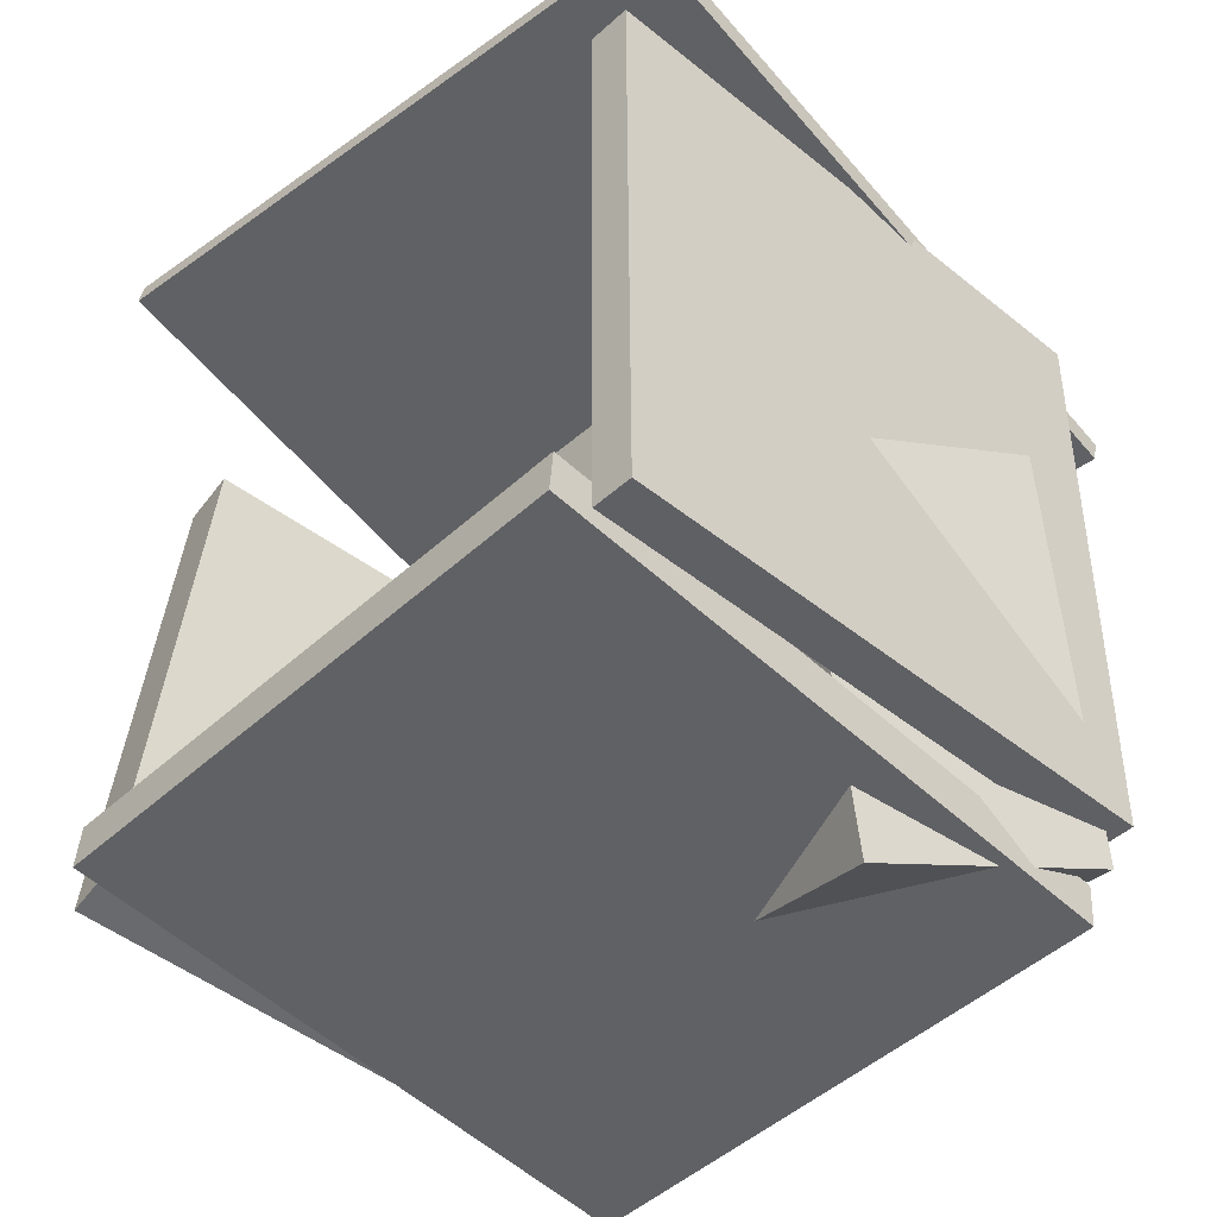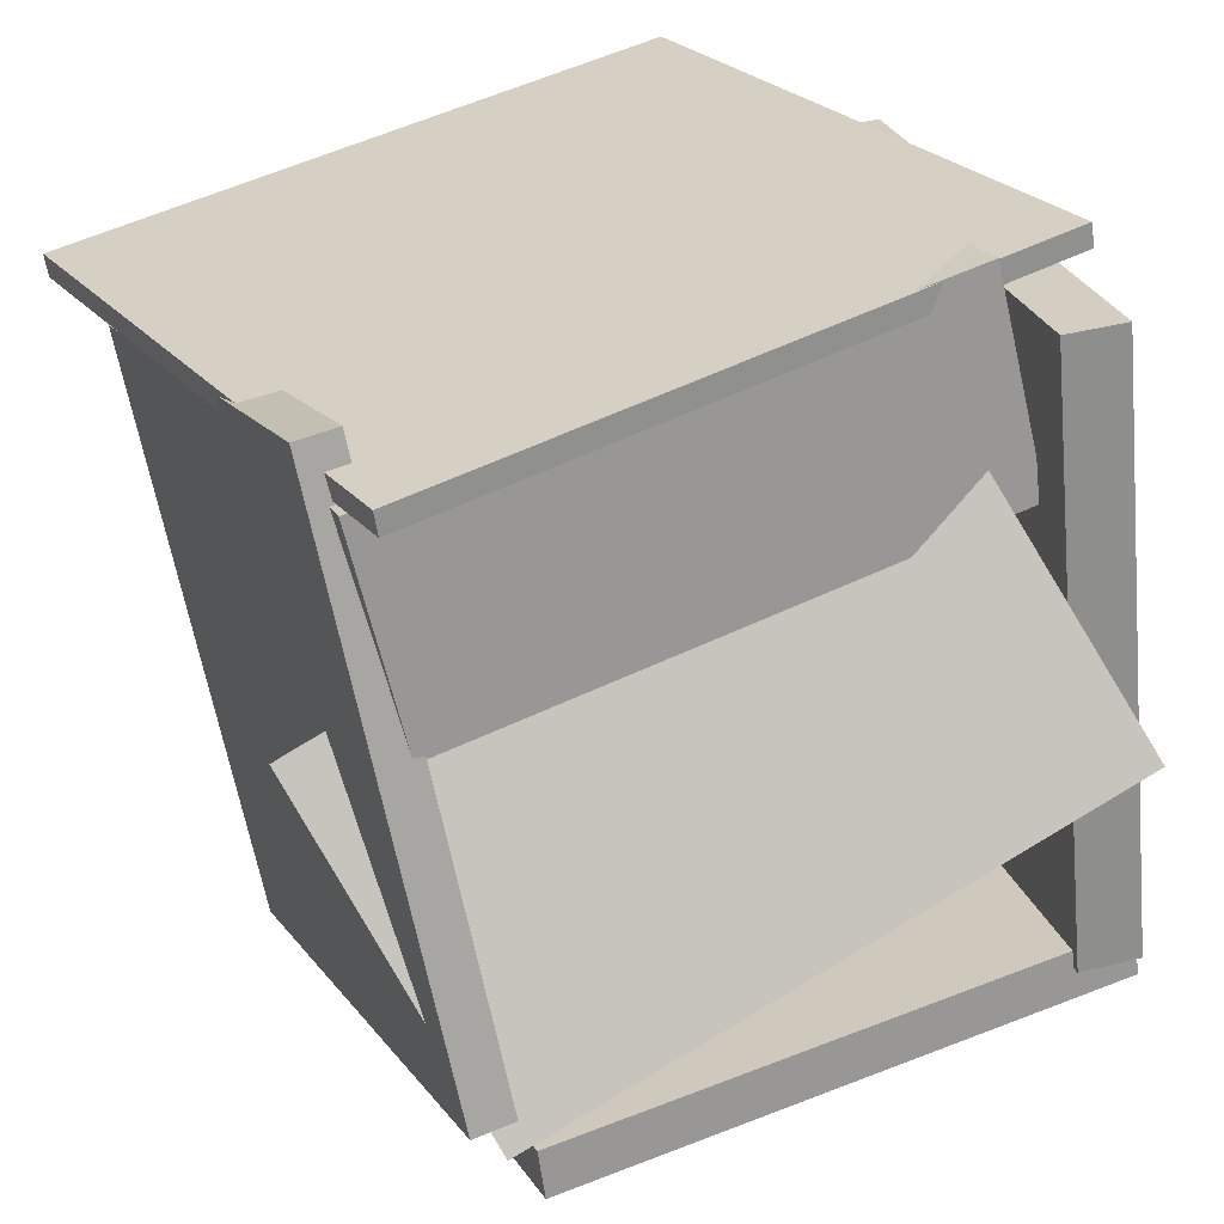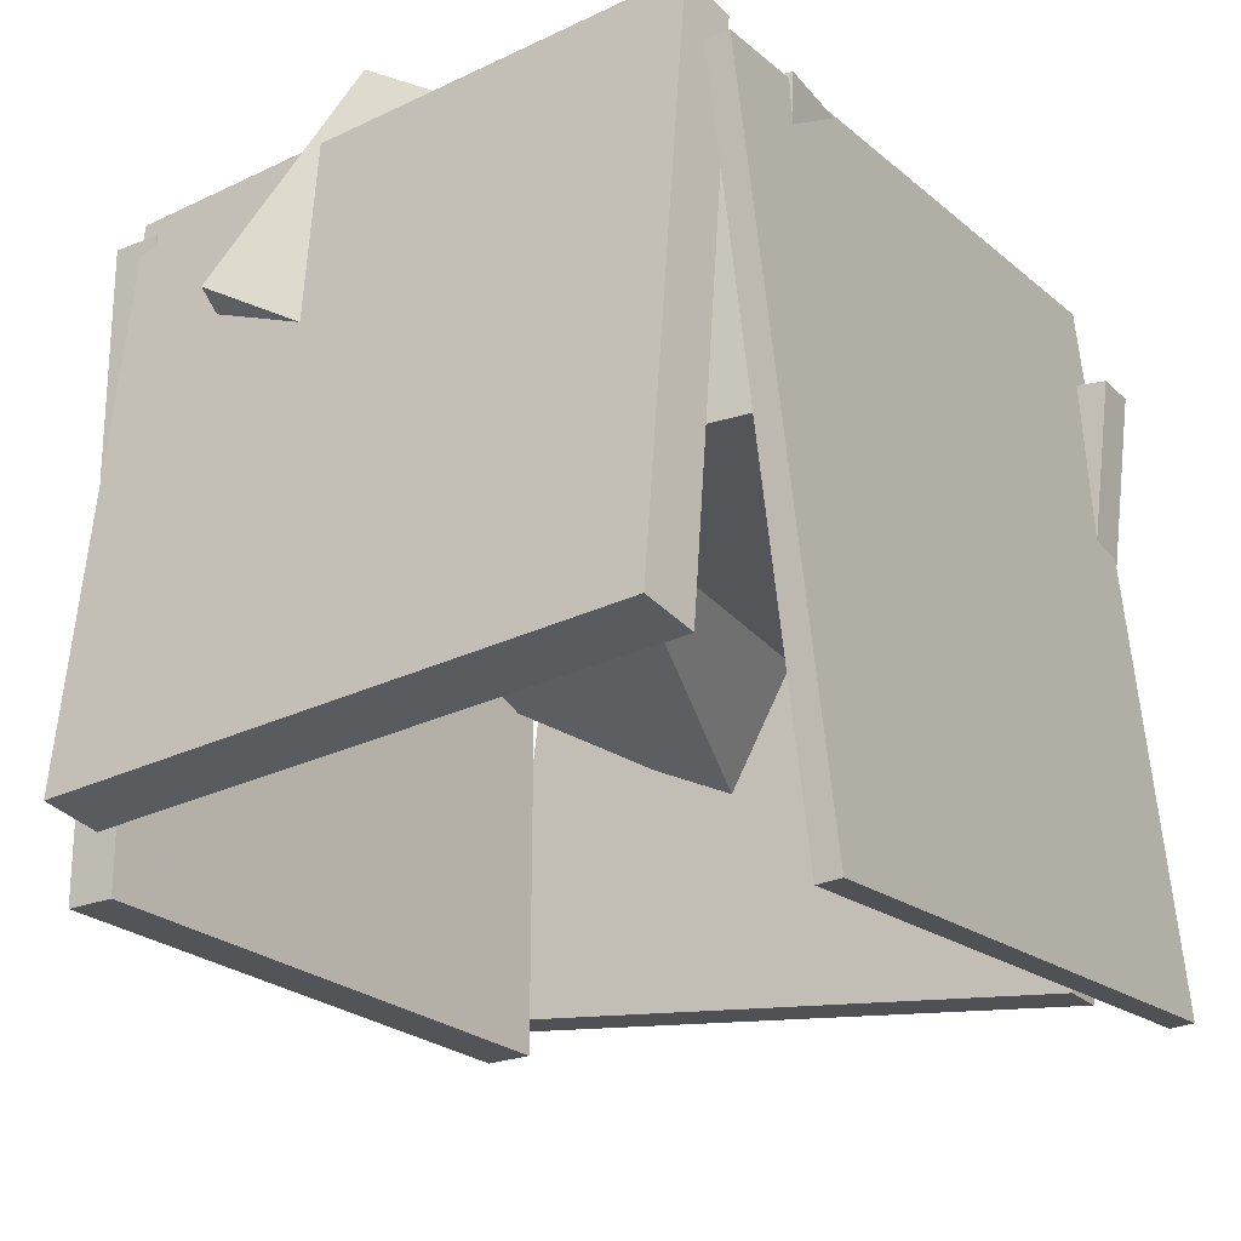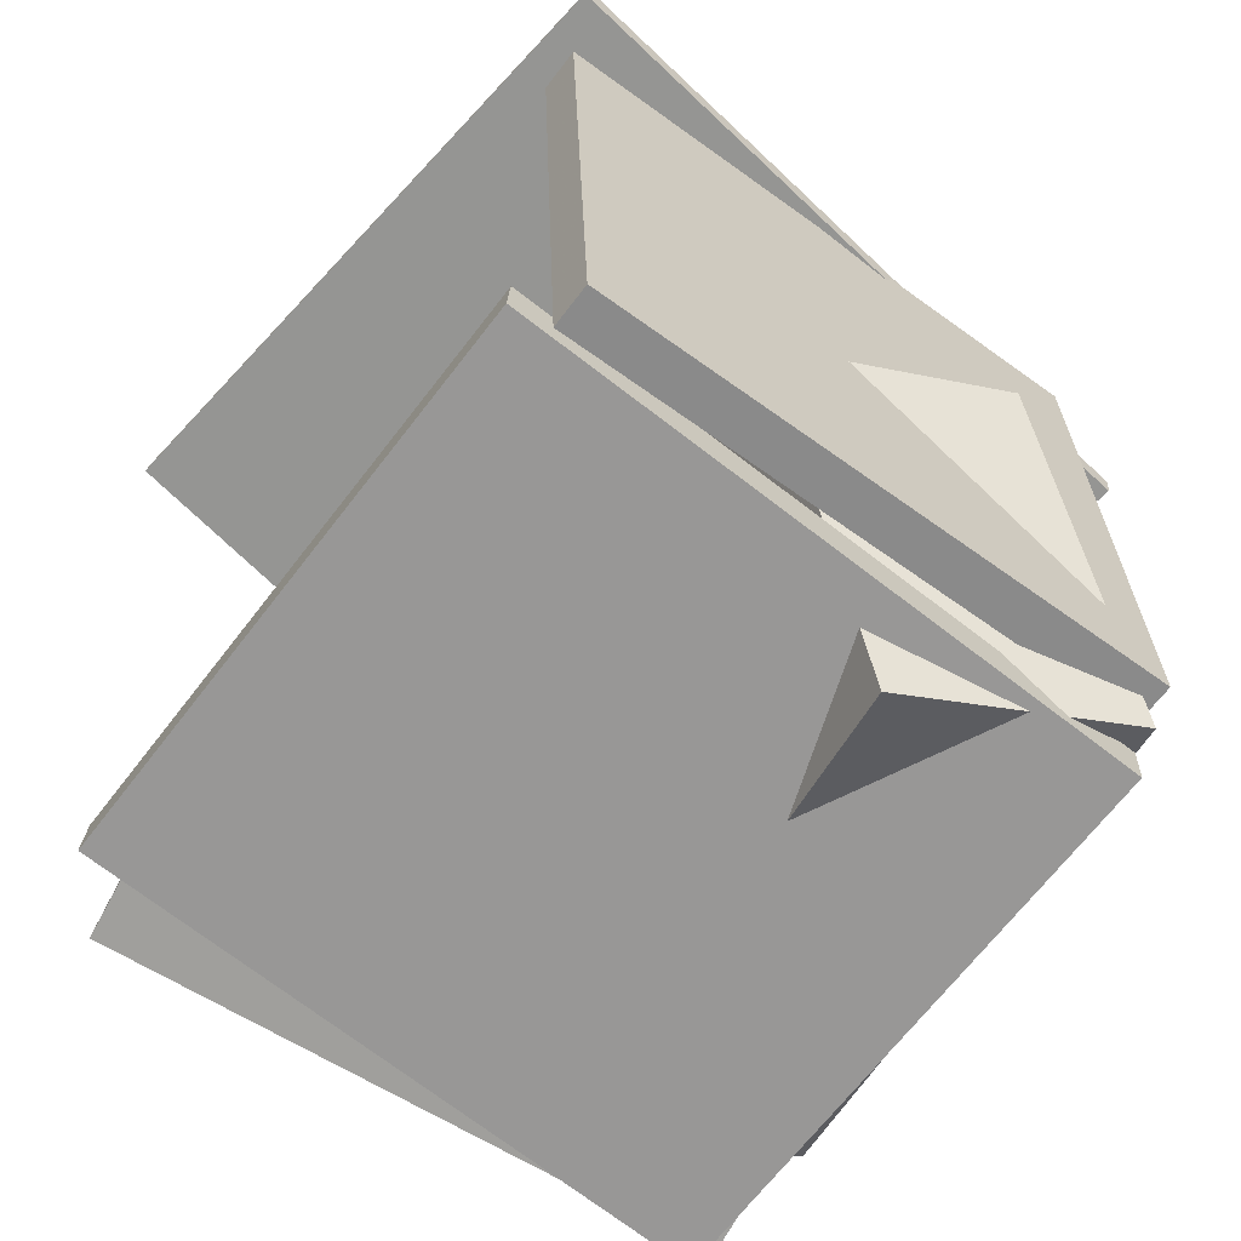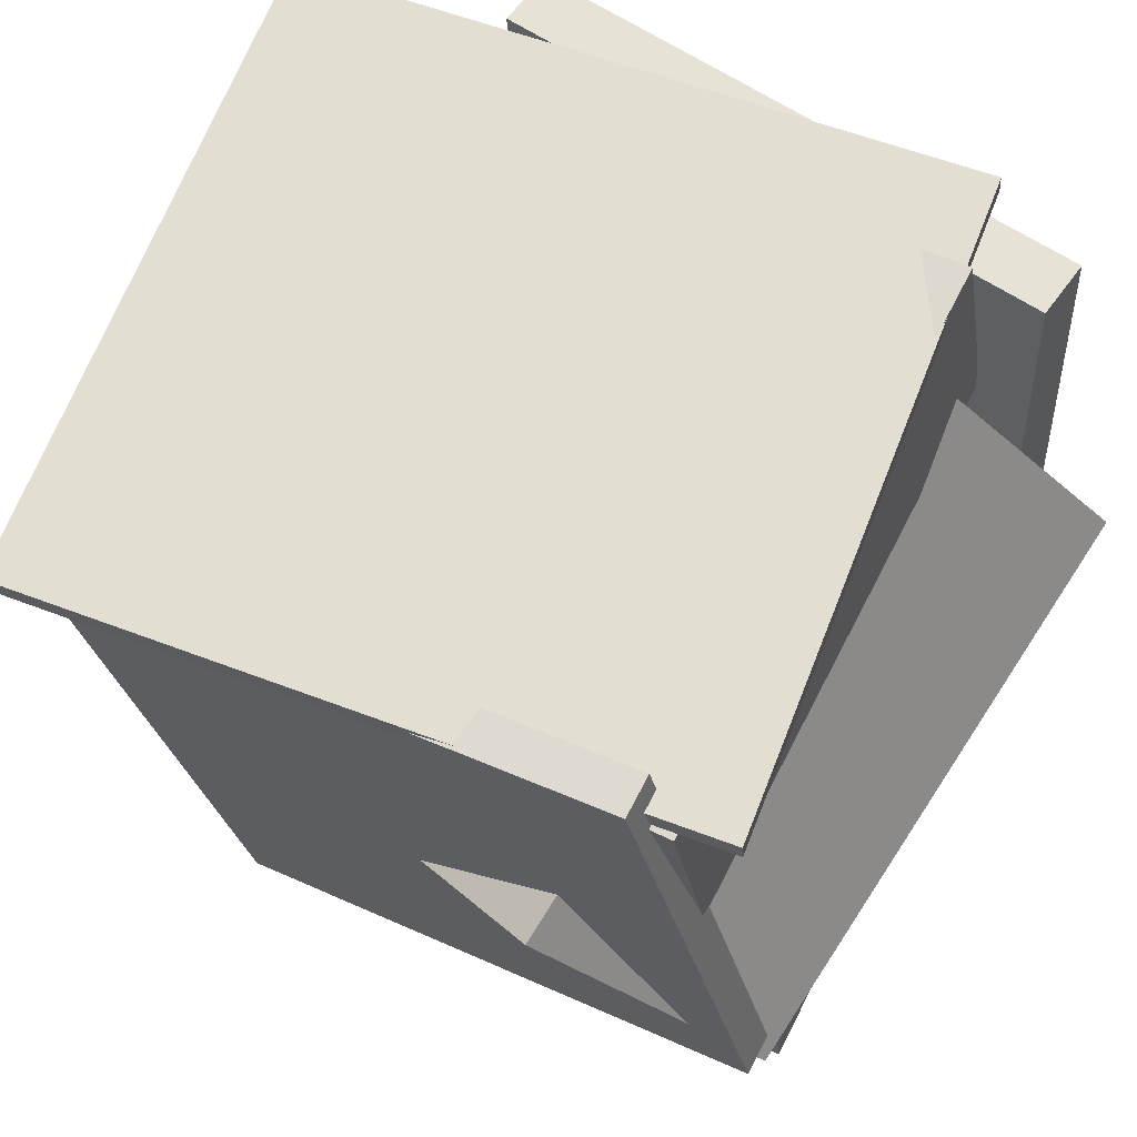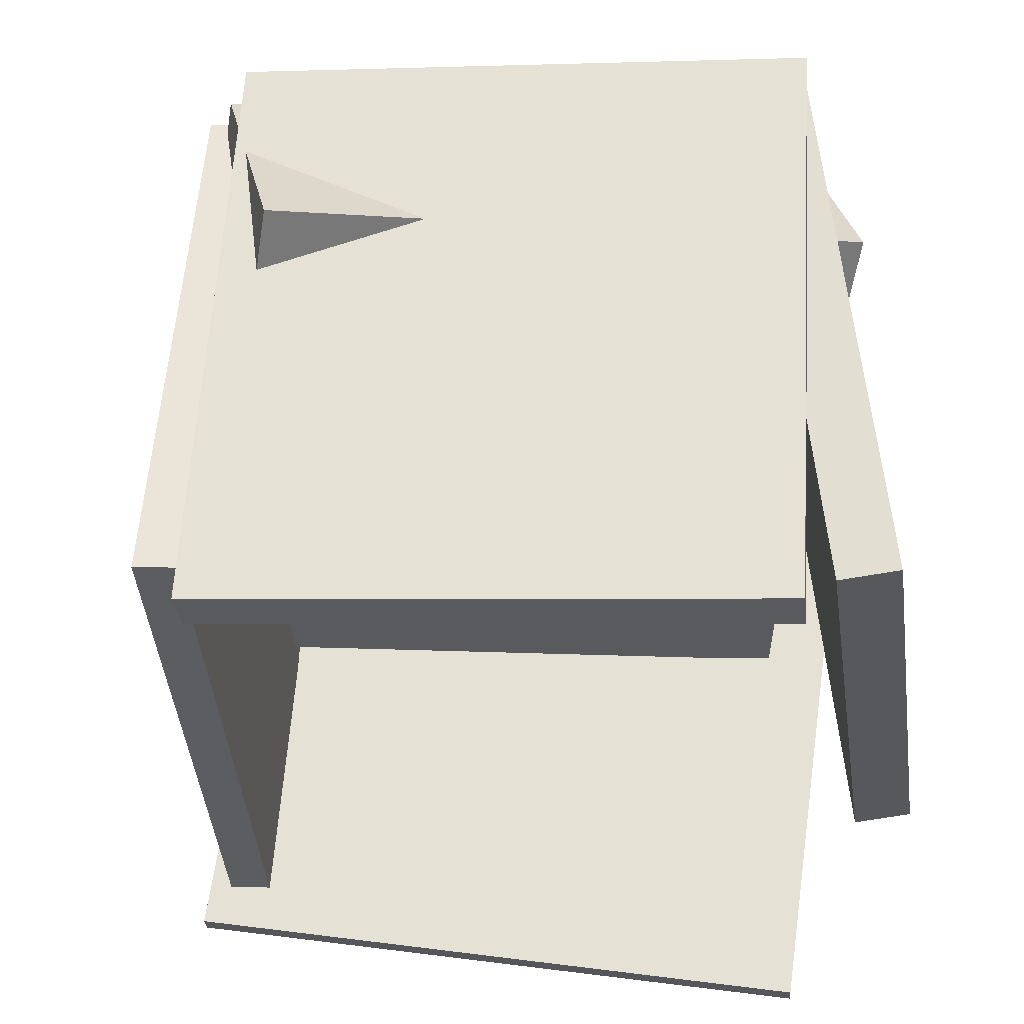
<metadata>
{"format":"obj","ext":"obj","renderer":"f3d","projection":"perspective","resolution":1024,"background":"white","views":[{"elev":-57.6,"azim":48.5,"up":"+Z"},{"elev":24.4,"azim":158.8,"up":"+Z"},{"elev":-27.2,"azim":-47.8,"up":"+Y"},{"elev":-76.2,"azim":55.4,"up":"+Z"},{"elev":56.4,"azim":120.3,"up":"+Z"},{"elev":-28.6,"azim":-166.3,"up":"+Y"}]}
</metadata>
<code>
v -0.3923 -0.3996 -0.3227
v 0.295 -0.3615 -0.4117
v -0.4291 0.3479 -0.2872
v 0.2582 0.3859 -0.3761
v -0.3999 -0.3972 -0.3799
v 0.2875 -0.3591 -0.4689
v -0.4367 0.3502 -0.3444
v 0.2507 0.3883 -0.4333
f 1.0 7.0 5.0
f 1.0 3.0 7.0
f 1.0 4.0 3.0
f 1.0 2.0 4.0
f 3.0 8.0 7.0
f 3.0 4.0 8.0
f 5.0 7.0 8.0
f 5.0 8.0 6.0
f 1.0 5.0 6.0
f 1.0 6.0 2.0
f 2.0 6.0 8.0
f 2.0 8.0 4.0
v -0.3099 -0.06457 0.1797
v -0.2488 -0.07559 0.4374
v -0.3182 0.2974 0.1972
v -0.2572 0.2864 0.4548
v 0.3616 -0.04144 0.02159
v 0.4227 -0.05246 0.2792
v 0.3532 0.3206 0.03906
v 0.4143 0.3095 0.2967
f 9.0 15.0 13.0
f 9.0 11.0 15.0
f 9.0 12.0 11.0
f 9.0 10.0 12.0
f 11.0 16.0 15.0
f 11.0 12.0 16.0
f 13.0 15.0 16.0
f 13.0 16.0 14.0
f 9.0 13.0 14.0
f 9.0 14.0 10.0
f 10.0 14.0 16.0
f 10.0 16.0 12.0
v 0.2908 -0.3108 -0.4505
v 0.4113 -0.421 0.2573
v 0.2756 0.3801 -0.3404
v 0.3962 0.2699 0.3674
v 0.3418 -0.3083 -0.4588
v 0.4623 -0.4185 0.249
v 0.3266 0.3825 -0.3487
v 0.4472 0.2723 0.3591
f 17.0 23.0 21.0
f 17.0 19.0 23.0
f 17.0 20.0 19.0
f 17.0 18.0 20.0
f 19.0 24.0 23.0
f 19.0 20.0 24.0
f 21.0 23.0 24.0
f 21.0 24.0 22.0
f 17.0 21.0 22.0
f 17.0 22.0 18.0
f 18.0 22.0 24.0
f 18.0 24.0 20.0
v -0.2121 0.2393 0.3312
v -0.3101 -0.02612 0.2069
v 0.4518 0.1586 -0.01994
v 0.3538 -0.1068 -0.1443
v -0.3744 0.4675 -0.02802
v -0.4724 0.2021 -0.1523
v 0.2895 0.3868 -0.3792
v 0.1915 0.1214 -0.5035
f 25.0 31.0 29.0
f 25.0 27.0 31.0
f 25.0 28.0 27.0
f 25.0 26.0 28.0
f 27.0 32.0 31.0
f 27.0 28.0 32.0
f 29.0 31.0 32.0
f 29.0 32.0 30.0
f 25.0 29.0 30.0
f 25.0 30.0 26.0
f 26.0 30.0 32.0
f 26.0 32.0 28.0
v -0.3755 0.2621 0.444
v -0.2535 -0.5569 0.4484
v -0.3705 0.263 0.4716
v -0.2485 -0.556 0.4761
v 0.3971 0.3764 0.2995
v 0.5191 -0.4426 0.304
v 0.4021 0.3773 0.3272
v 0.5241 -0.4417 0.3317
f 33.0 39.0 37.0
f 33.0 35.0 39.0
f 33.0 36.0 35.0
f 33.0 34.0 36.0
f 35.0 40.0 39.0
f 35.0 36.0 40.0
f 37.0 39.0 40.0
f 37.0 40.0 38.0
f 33.0 37.0 38.0
f 33.0 38.0 34.0
f 34.0 38.0 40.0
f 34.0 40.0 36.0
v -0.4305 -0.3347 0.4144
v -0.3577 -0.3423 0.4074
v -0.3575 0.373 0.4061
v -0.2847 0.3654 0.3991
v -0.4999 -0.336 -0.3018
v -0.427 -0.3436 -0.3089
v -0.4269 0.3717 -0.3102
v -0.354 0.3641 -0.3172
f 41.0 47.0 45.0
f 41.0 43.0 47.0
f 41.0 44.0 43.0
f 41.0 42.0 44.0
f 43.0 48.0 47.0
f 43.0 44.0 48.0
f 45.0 47.0 48.0
f 45.0 48.0 46.0
f 41.0 45.0 46.0
f 41.0 46.0 42.0
f 42.0 46.0 48.0
f 42.0 48.0 44.0

</code>
